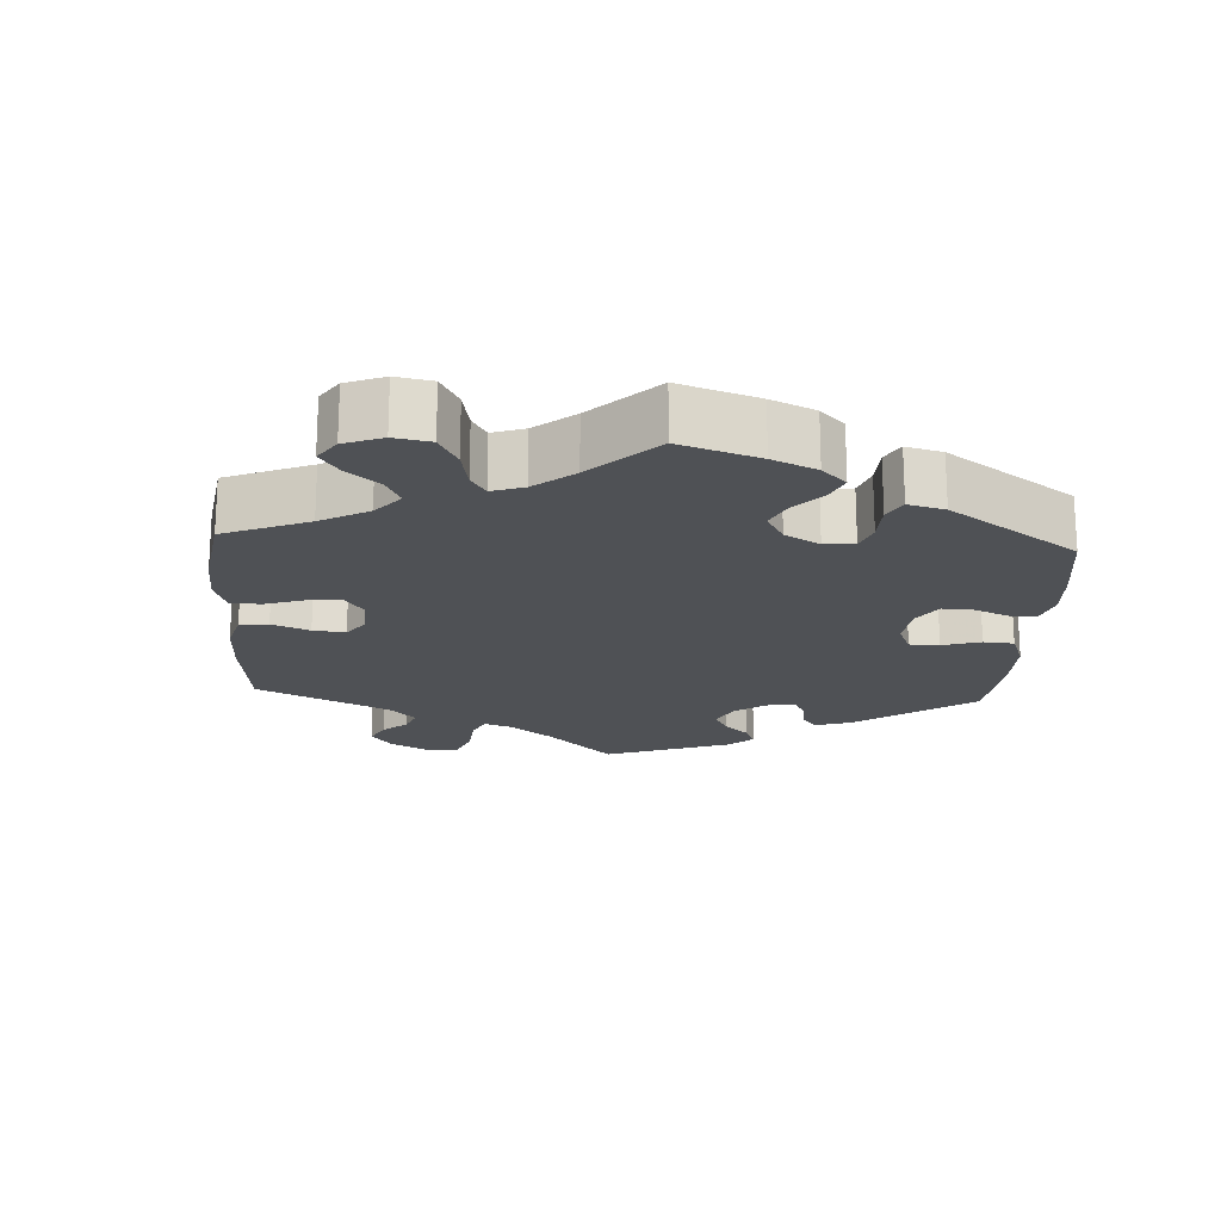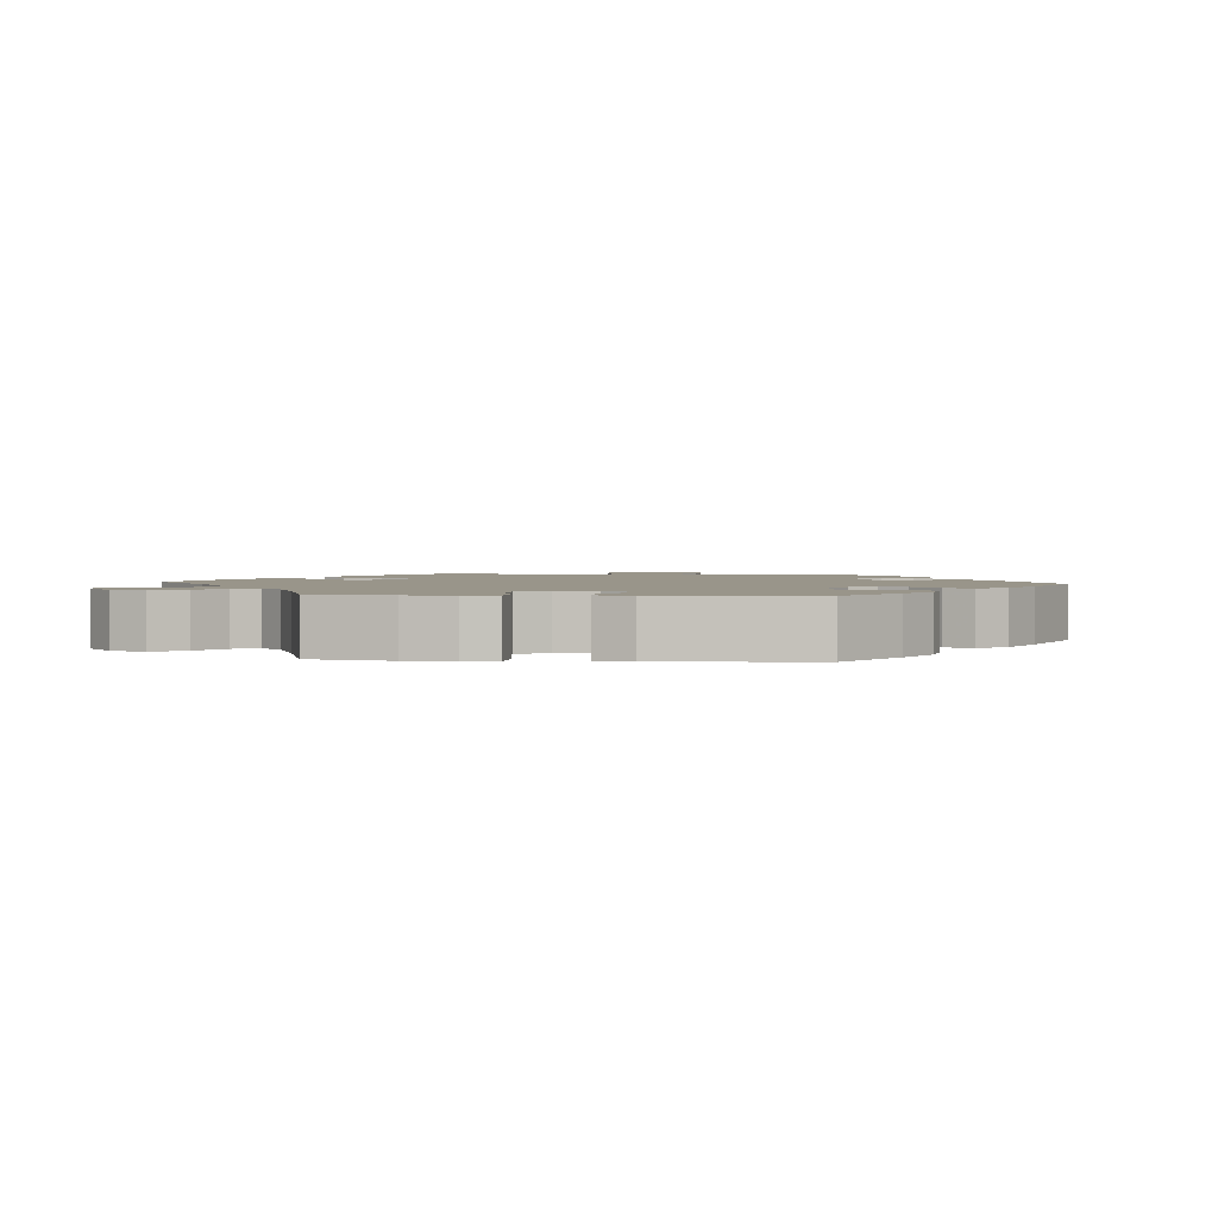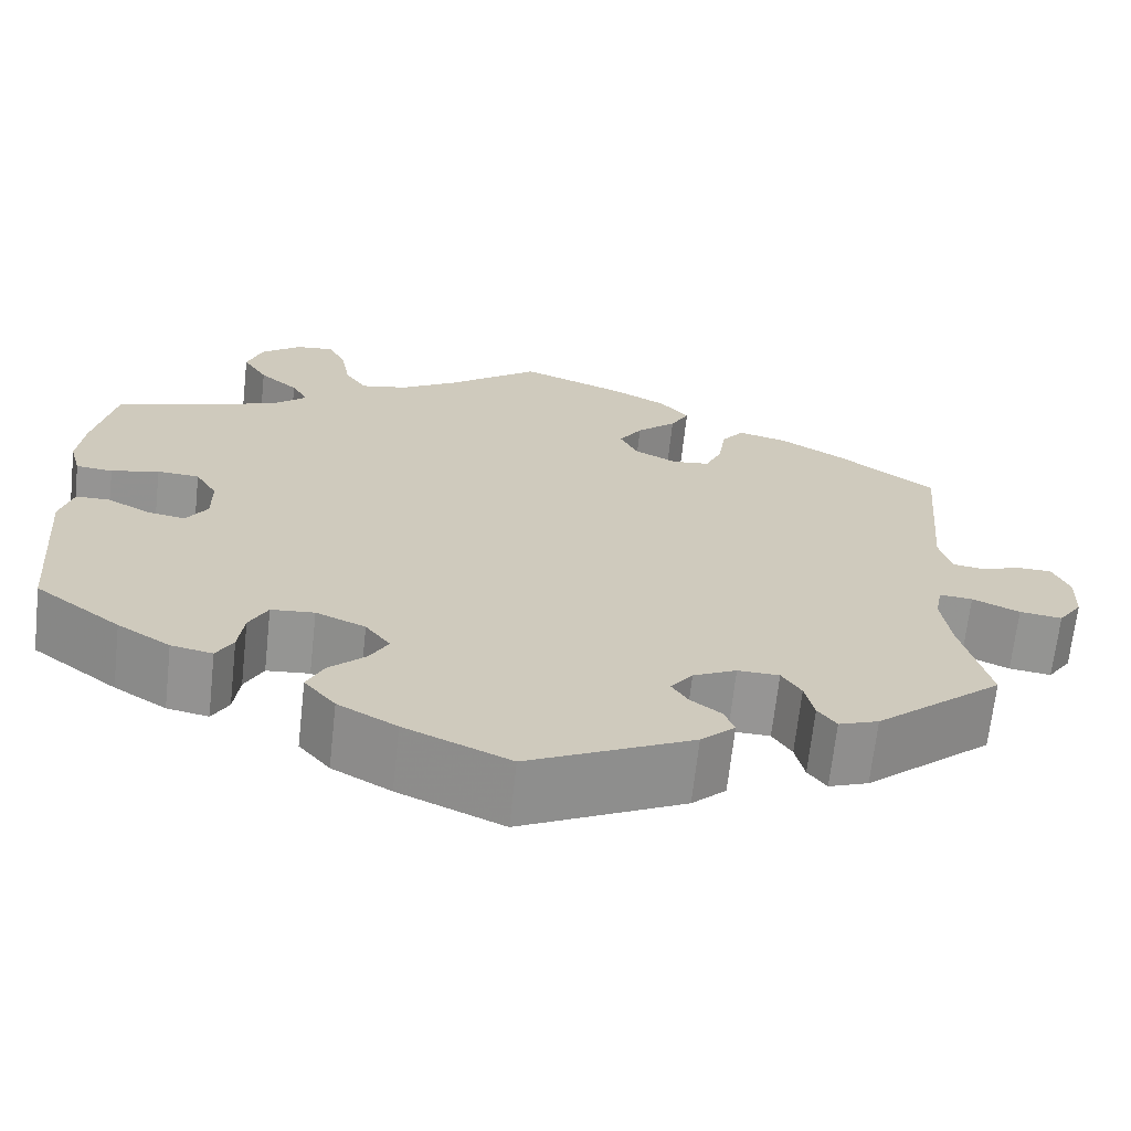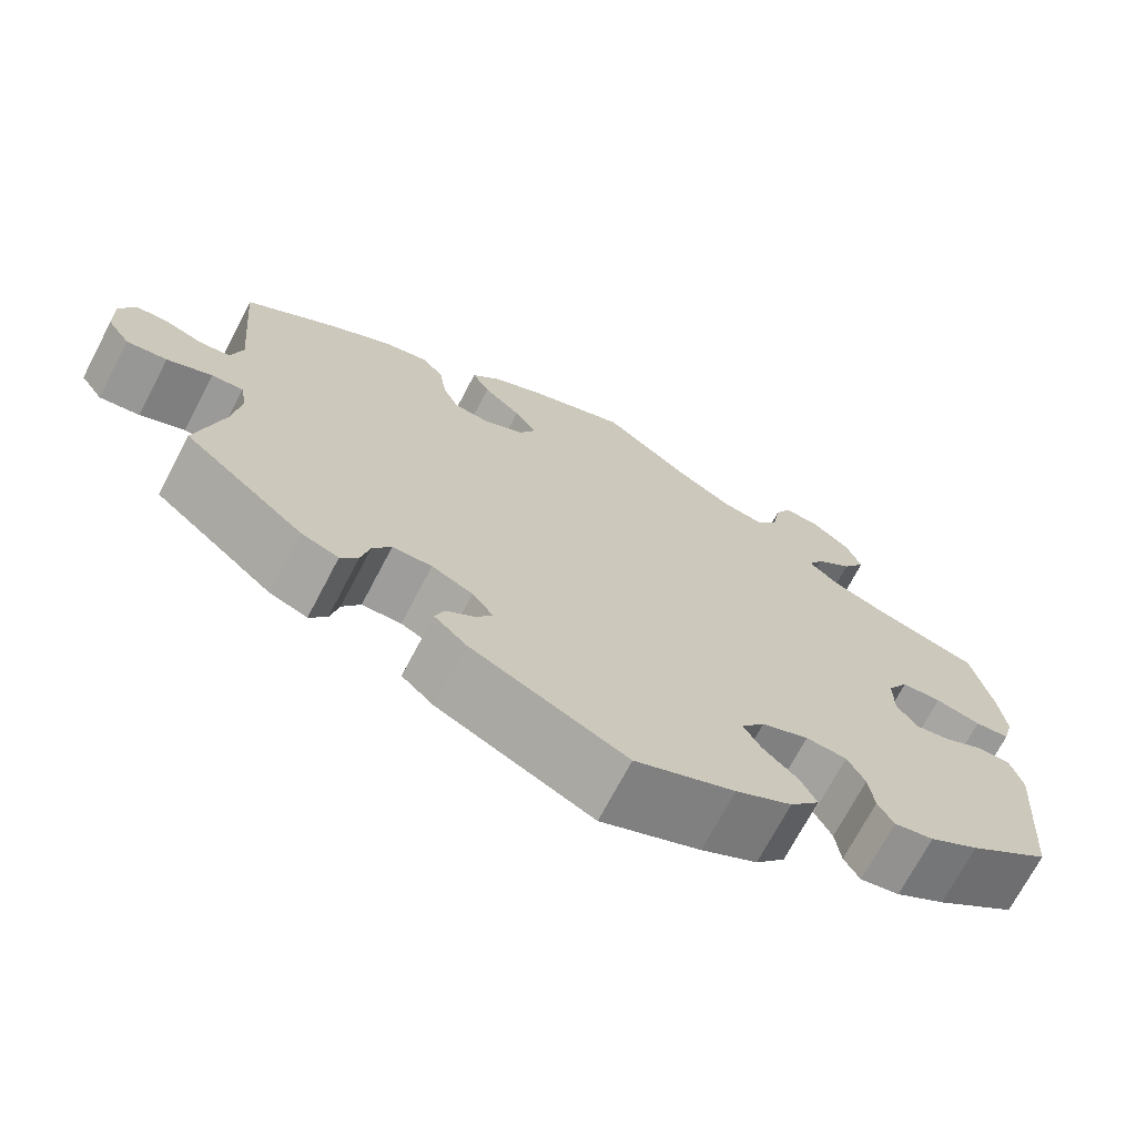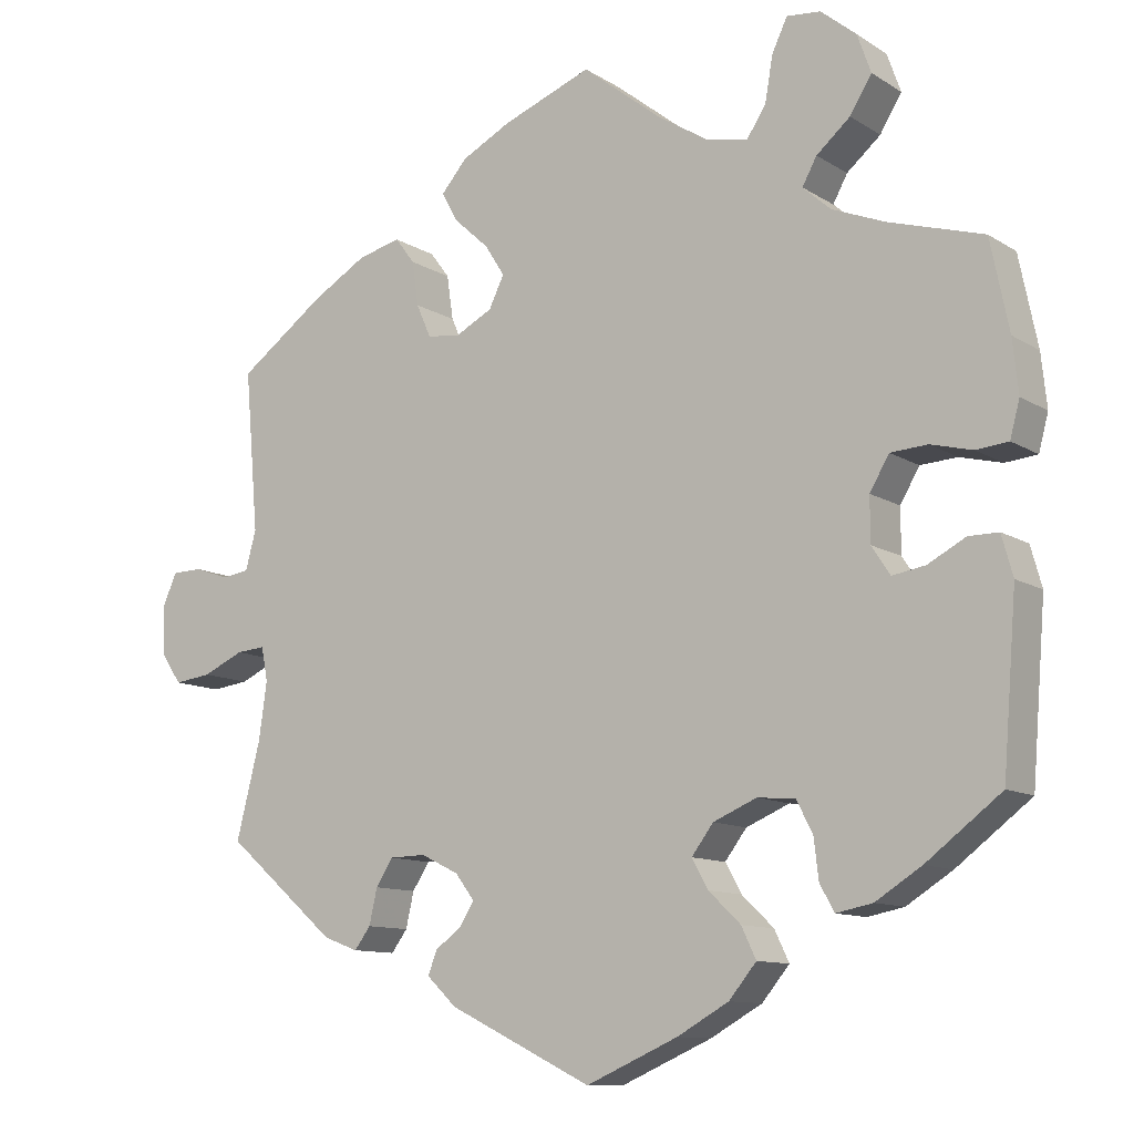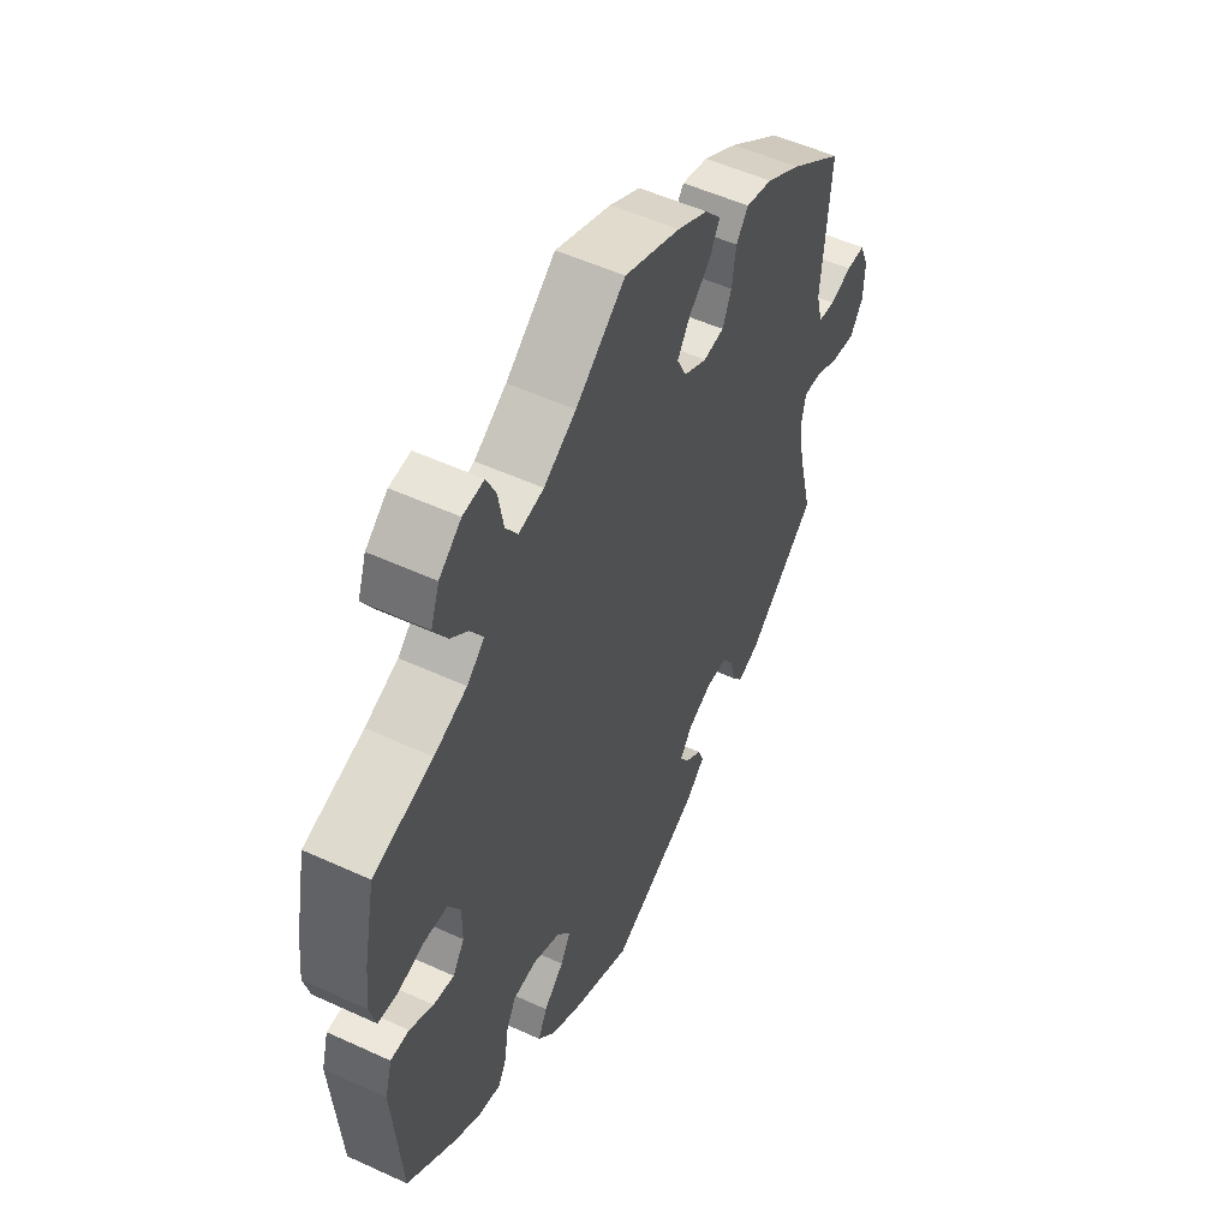
<metadata>
{"format":"obj","ext":"obj","renderer":"f3d","projection":"perspective","resolution":1024,"background":"white","views":[{"elev":-19.7,"azim":56.8,"up":"+Y"},{"elev":2.1,"azim":95.0,"up":"+Y"},{"elev":-67.5,"azim":173.7,"up":"+Z"},{"elev":-71.1,"azim":-27.7,"up":"+Z"},{"elev":-10.9,"azim":33.9,"up":"+Z"},{"elev":52.7,"azim":116.3,"up":"+Z"}]}
</metadata>
<code>
v -0.471 0.07 -0.169
v -0.461 0.07 -0.098
v -0.469 0.07 -0.056
v -0.505 0.07 -0.059
v -0.556 0.07 -0.082
v -0.602 0.07 -0.088
v -0.628 0.07 -0.05
v -0.63 0.07 0.008
v -0.612 0.07 0.05
v -0.574 0.07 0.051
v -0.531 0.07 0.036
v -0.497 0.07 0.041
v -0.484 0.07 0.09
v -0.501 0.07 0.289
v -0.394 0.07 0.367
v -0.325 0.07 0.408
v -0.272 0.07 0.421
v -0.248 0.07 0.389
v -0.24 0.07 0.334
v -0.222 0.07 0.293
v -0.181 0.07 0.288
v -0.135 0.07 0.312
v -0.116 0.07 0.351
v -0.141 0.07 0.39
v -0.184 0.07 0.429
v -0.204 0.07 0.466
v -0.172 0.07 0.503
v -0.111 0.07 0.535
v 0 0.07 0.578
v 0.099 0.07 0.5
v 0.163 0.07 0.46
v 0.213 0.07 0.45
v 0.237 0.07 0.486
v 0.247 0.07 0.543
v 0.266 0.07 0.583
v 0.308 0.07 0.579
v 0.352 0.07 0.543
v 0.369 0.07 0.495
v 0.342 0.07 0.451
v 0.3 0.07 0.415
v 0.282 0.07 0.382
v 0.317 0.07 0.351
v 0.382 0.07 0.325
v 0.5 0.07 0.29
v 0.523 0.07 0.178
v 0.53 0.07 0.112
v 0.518 0.07 0.067
v 0.478 0.07 0.063
v 0.426 0.07 0.076
v 0.38 0.07 0.073
v 0.356 0.07 0.032
v 0.356 0.07 -0.023
v 0.379 0.07 -0.058
v 0.42 0.07 -0.051
v 0.467 0.07 -0.026
v 0.504 0.07 -0.026
v 0.518 0.07 -0.076
v 0.501 0.07 -0.288
v 0.408 0.07 -0.359
v 0.351 0.07 -0.395
v 0.306 0.07 -0.404
v 0.288 0.07 -0.372
v 0.282 0.07 -0.322
v 0.262 0.07 -0.283
v 0.215 0.07 -0.279
v 0.161 0.07 -0.302
v 0.134 0.07 -0.338
v 0.154 0.07 -0.374
v 0.194 0.07 -0.412
v 0.212 0.07 -0.45
v 0.178 0.07 -0.491
v 0.114 0.07 -0.527
v 0 0.07 -0.577
v -0.178 0.07 -0.49
v -0.215 0.07 -0.455
v -0.204 0.07 -0.426
v -0.171 0.07 -0.401
v -0.153 0.07 -0.373
v -0.177 0.07 -0.341
v -0.224 0.07 -0.318
v -0.269 0.07 -0.319
v -0.29 0.07 -0.352
v -0.3 0.07 -0.396
v -0.32 0.07 -0.423
v -0.363 0.07 -0.407
v -0.501 0.07 -0.288
v -0.471 0 -0.169
v -0.461 0 -0.098
v -0.469 0 -0.056
v -0.505 0 -0.059
v -0.556 0 -0.082
v -0.602 0 -0.088
v -0.628 0 -0.05
v -0.63 0 0.008
v -0.612 0 0.05
v -0.574 0 0.051
v -0.531 0 0.036
v -0.497 0 0.041
v -0.484 0 0.09
v -0.501 0 0.289
v -0.394 0 0.367
v -0.325 0 0.408
v -0.272 0 0.421
v -0.248 0 0.389
v -0.24 0 0.334
v -0.222 0 0.293
v -0.181 0 0.288
v -0.135 0 0.312
v -0.116 0 0.351
v -0.141 0 0.39
v -0.184 0 0.429
v -0.204 0 0.466
v -0.172 0 0.503
v -0.111 0 0.535
v 0 0 0.578
v 0.099 0 0.5
v 0.163 0 0.46
v 0.213 0 0.45
v 0.237 0 0.486
v 0.247 0 0.543
v 0.266 0 0.583
v 0.308 0 0.579
v 0.352 0 0.543
v 0.369 0 0.495
v 0.342 0 0.451
v 0.3 0 0.415
v 0.282 0 0.382
v 0.317 0 0.351
v 0.382 0 0.325
v 0.5 0 0.29
v 0.523 0 0.178
v 0.53 0 0.112
v 0.518 0 0.067
v 0.478 0 0.063
v 0.426 0 0.076
v 0.38 0 0.073
v 0.356 0 0.032
v 0.356 0 -0.023
v 0.379 0 -0.058
v 0.42 0 -0.051
v 0.467 0 -0.026
v 0.504 0 -0.026
v 0.518 0 -0.076
v 0.501 0 -0.288
v 0.408 0 -0.359
v 0.351 0 -0.395
v 0.306 0 -0.404
v 0.288 0 -0.372
v 0.282 0 -0.322
v 0.262 0 -0.283
v 0.215 0 -0.279
v 0.161 0 -0.302
v 0.134 0 -0.338
v 0.154 0 -0.374
v 0.194 0 -0.412
v 0.212 0 -0.45
v 0.178 0 -0.491
v 0.114 0 -0.527
v 0 0 -0.577
v -0.178 0 -0.49
v -0.215 0 -0.455
v -0.204 0 -0.426
v -0.171 0 -0.401
v -0.153 0 -0.373
v -0.177 0 -0.341
v -0.224 0 -0.318
v -0.269 0 -0.319
v -0.29 0 -0.352
v -0.3 0 -0.396
v -0.32 0 -0.423
v -0.363 0 -0.407
v -0.501 0 -0.288
f 85 86 1
f 82 83 84 85
f 81 82 85 1
f 80 81 1 2
f 79 80 2 3
f 74 75 76 77
f 74 77 78
f 73 74 78
f 72 73 78
f 71 72 78 79
f 68 69 70 71
f 67 68 71 79
f 60 61 62 63
f 60 63 64
f 59 60 64
f 58 59 64
f 57 58 64 65
f 54 55 56 57
f 53 54 57 65
f 46 47 48 49
f 46 49 50
f 43 44 45 46
f 42 43 46 50
f 41 42 50 51
f 37 38 39 40
f 37 40 41
f 36 37 41
f 33 34 35 36
f 32 33 36 41
f 31 32 41 51
f 27 28 29 30
f 24 25 26 27
f 23 24 27 30
f 22 23 30 31
f 16 17 18 19
f 16 19 20
f 13 14 15 16
f 12 13 16 20
f 8 9 10 11
f 8 11 12
f 7 8 12
f 4 5 6 7
f 3 4 7 12
f 66 67 79 3
f 52 53 65 66
f 21 22 31 51
f 21 51 52 66
f 20 21 66
f 3 12 20 66
f 87 172 171
f 171 170 169 168
f 87 171 168 167
f 88 87 167 166
f 89 88 166 165
f 163 162 161 160
f 164 163 160
f 164 160 159
f 164 159 158
f 165 164 158 157
f 157 156 155 154
f 165 157 154 153
f 149 148 147 146
f 150 149 146
f 150 146 145
f 150 145 144
f 151 150 144 143
f 143 142 141 140
f 151 143 140 139
f 135 134 133 132
f 136 135 132
f 132 131 130 129
f 136 132 129 128
f 137 136 128 127
f 126 125 124 123
f 127 126 123
f 127 123 122
f 122 121 120 119
f 127 122 119 118
f 137 127 118 117
f 116 115 114 113
f 113 112 111 110
f 116 113 110 109
f 117 116 109 108
f 105 104 103 102
f 106 105 102
f 102 101 100 99
f 106 102 99 98
f 97 96 95 94
f 98 97 94
f 98 94 93
f 93 92 91 90
f 98 93 90 89
f 89 165 153 152
f 152 151 139 138
f 137 117 108 107
f 152 138 137 107
f 152 107 106
f 152 106 98 89
f 1 87 88 2
f 2 88 89 3
f 3 89 90 4
f 4 90 91 5
f 5 91 92 6
f 6 92 93 7
f 7 93 94 8
f 8 94 95 9
f 9 95 96 10
f 10 96 97 11
f 11 97 98 12
f 12 98 99 13
f 13 99 100 14
f 14 100 101 15
f 15 101 102 16
f 16 102 103 17
f 17 103 104 18
f 18 104 105 19
f 19 105 106 20
f 20 106 107 21
f 21 107 108 22
f 22 108 109 23
f 23 109 110 24
f 24 110 111 25
f 25 111 112 26
f 26 112 113 27
f 27 113 114 28
f 28 114 115 29
f 29 115 116 30
f 30 116 117 31
f 31 117 118 32
f 32 118 119 33
f 33 119 120 34
f 34 120 121 35
f 35 121 122 36
f 36 122 123 37
f 37 123 124 38
f 38 124 125 39
f 39 125 126 40
f 40 126 127 41
f 41 127 128 42
f 42 128 129 43
f 43 129 130 44
f 44 130 131 45
f 45 131 132 46
f 46 132 133 47
f 47 133 134 48
f 48 134 135 49
f 49 135 136 50
f 50 136 137 51
f 51 137 138 52
f 52 138 139 53
f 53 139 140 54
f 54 140 141 55
f 55 141 142 56
f 56 142 143 57
f 57 143 144 58
f 58 144 145 59
f 59 145 146 60
f 60 146 147 61
f 61 147 148 62
f 62 148 149 63
f 63 149 150 64
f 64 150 151 65
f 65 151 152 66
f 66 152 153 67
f 67 153 154 68
f 68 154 155 69
f 69 155 156 70
f 70 156 157 71
f 71 157 158 72
f 72 158 159 73
f 73 159 160 74
f 74 160 161 75
f 75 161 162 76
f 76 162 163 77
f 77 163 164 78
f 78 164 165 79
f 79 165 166 80
f 80 166 167 81
f 81 167 168 82
f 82 168 169 83
f 83 169 170 84
f 84 170 171 85
f 85 171 172 86
f 86 172 87 1

</code>
